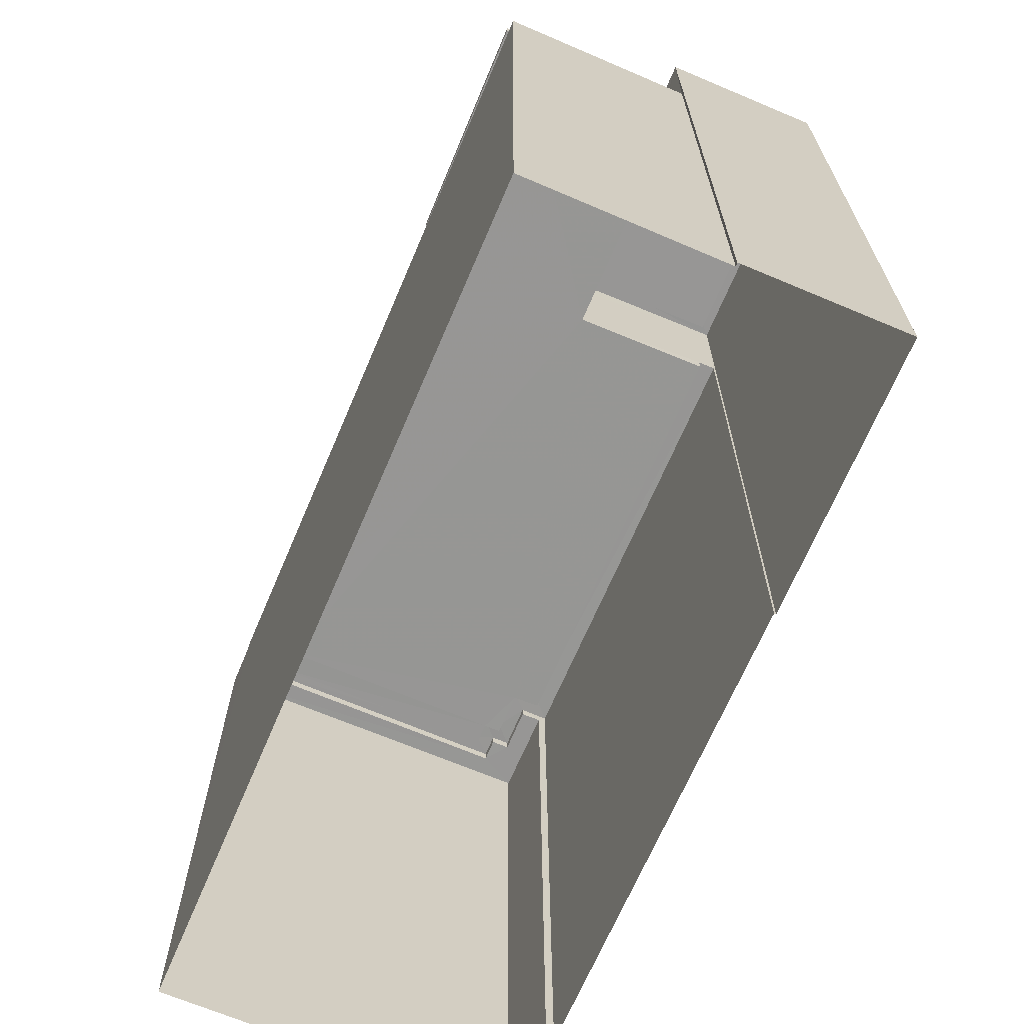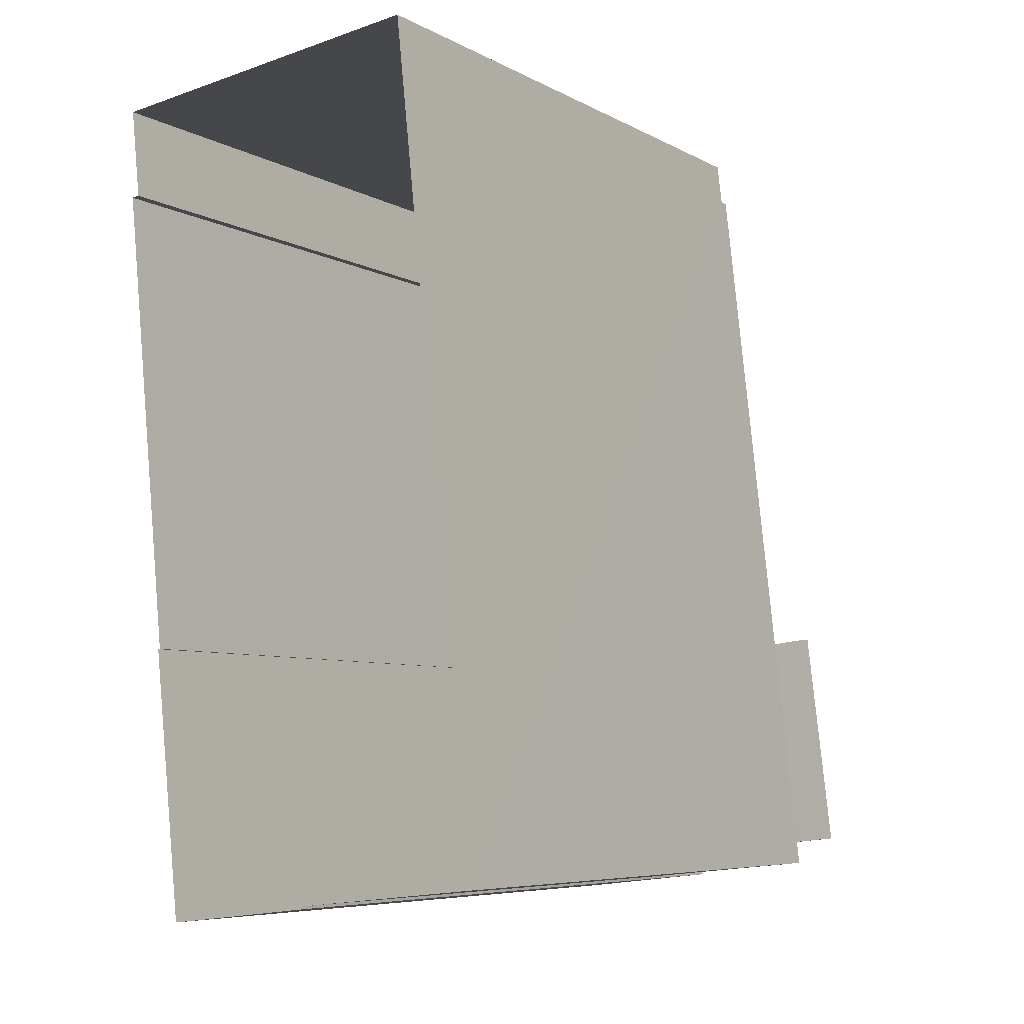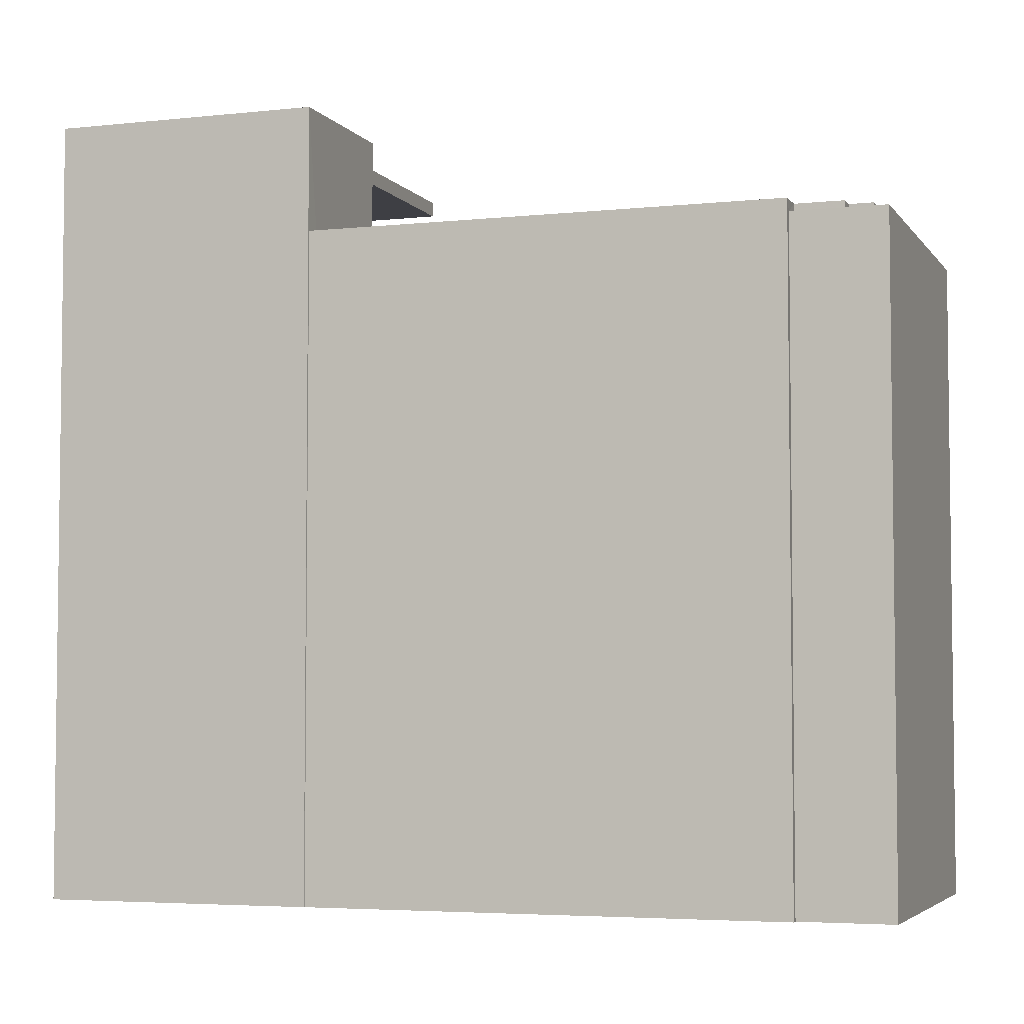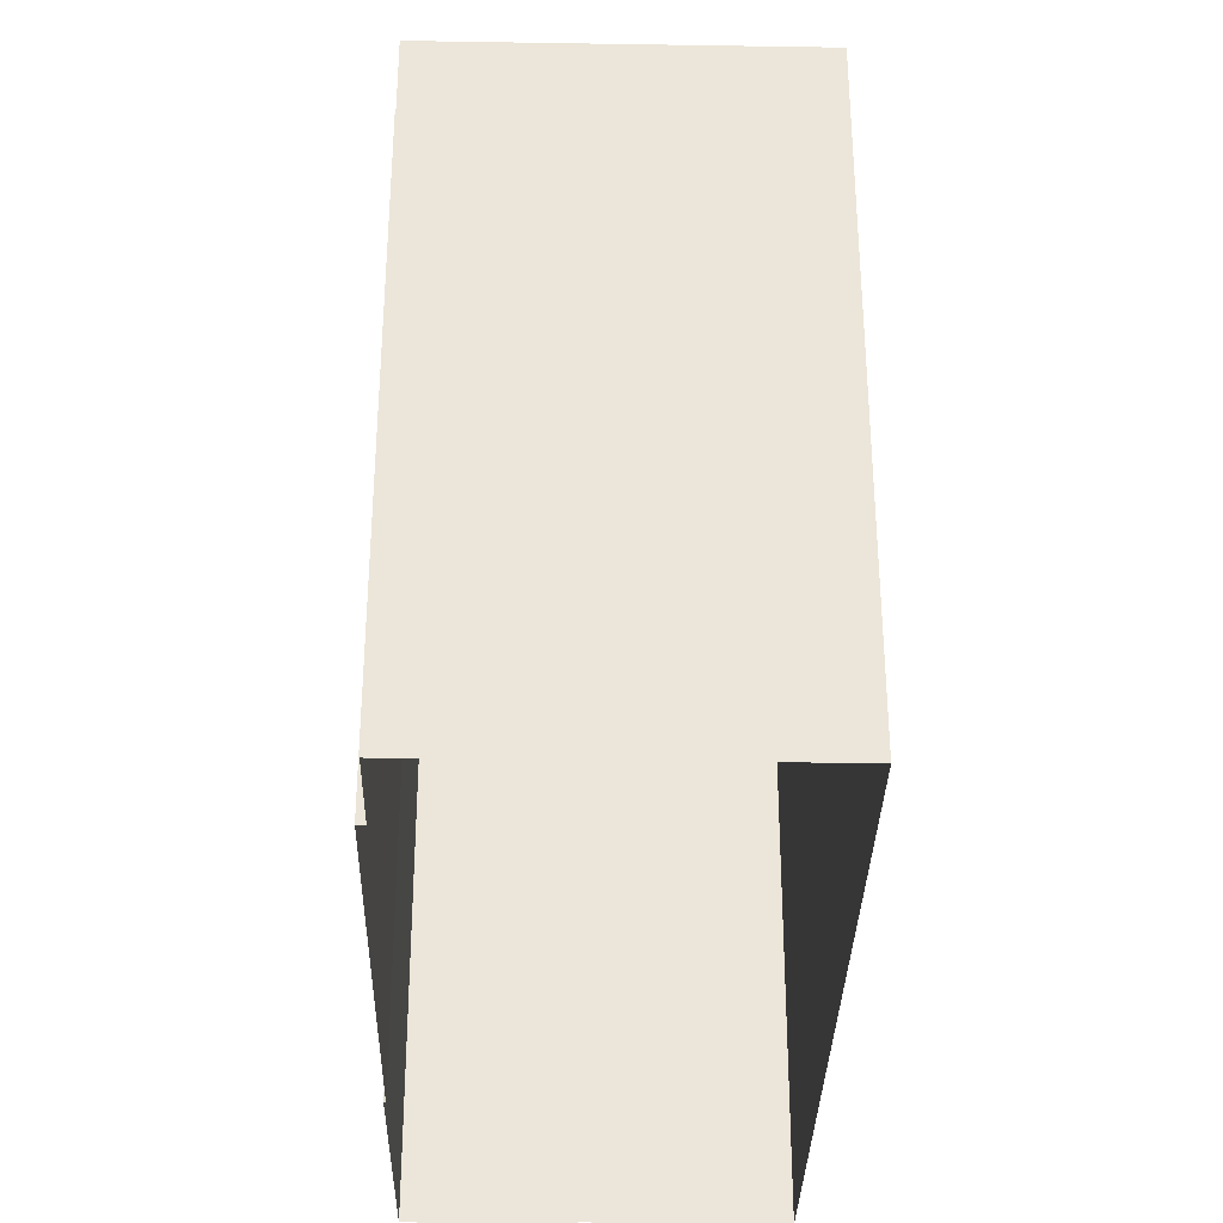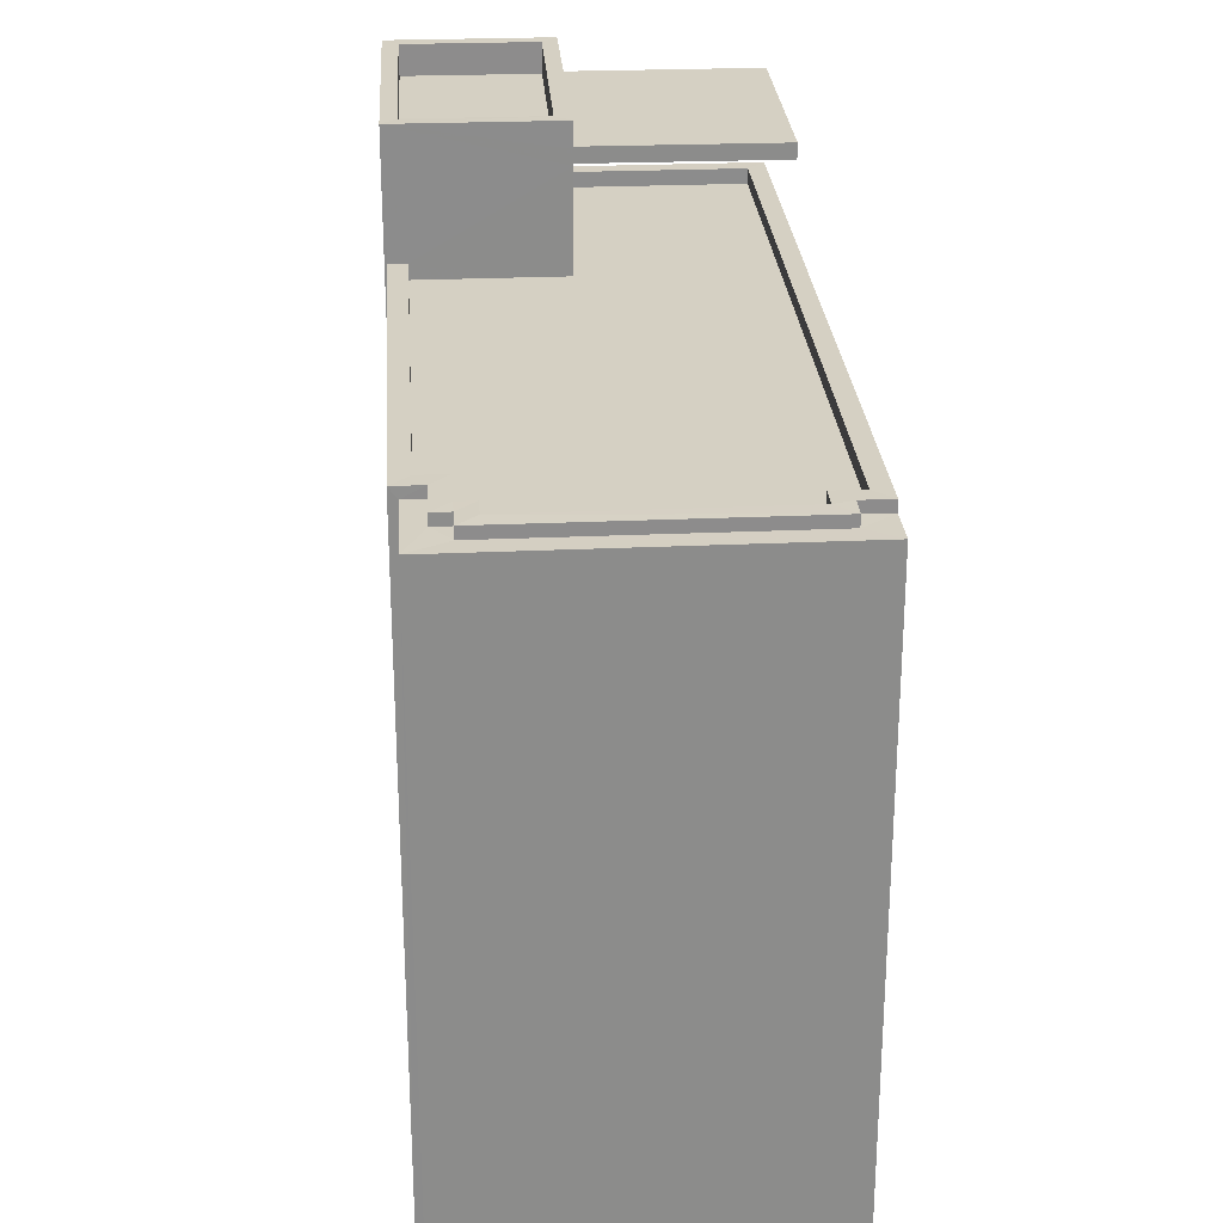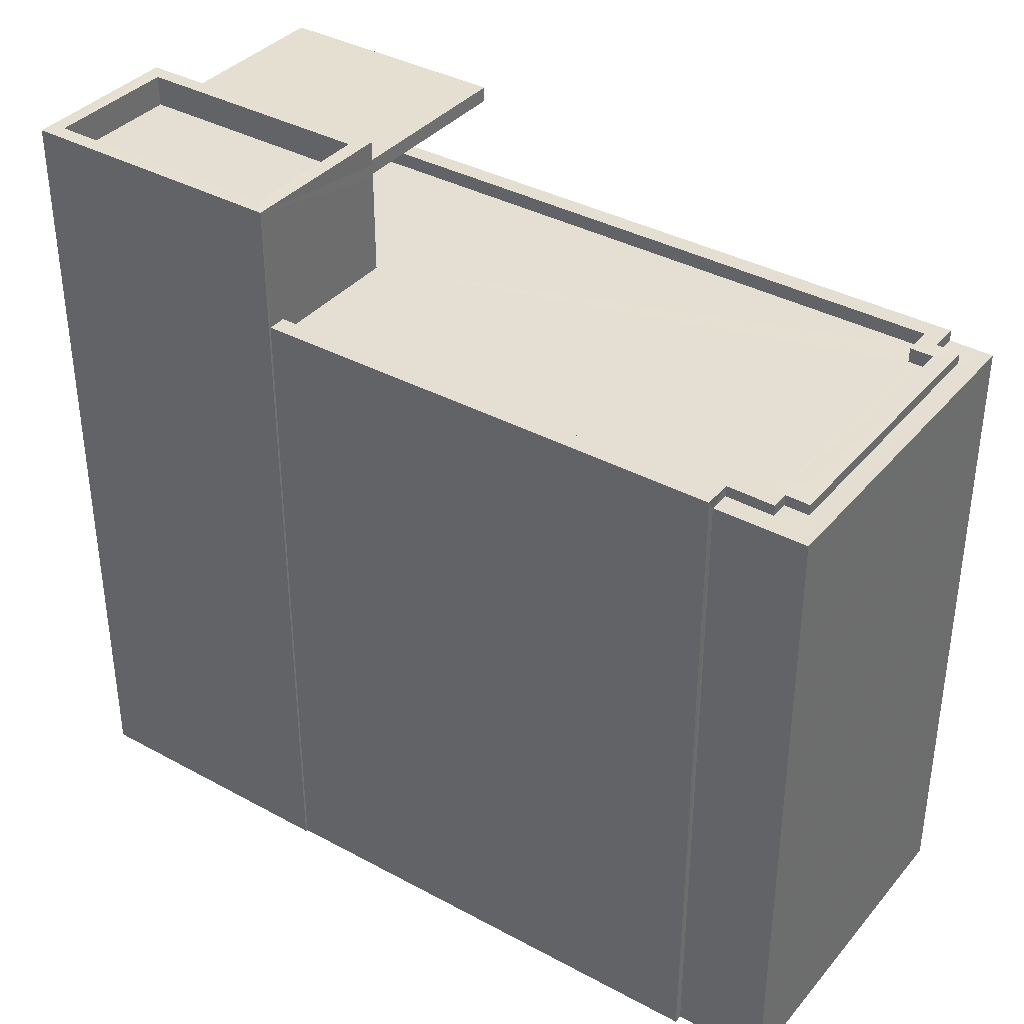
<metadata>
{"format":"obj","ext":"obj","renderer":"f3d","projection":"perspective","resolution":1024,"background":"white","views":[{"elev":-67.8,"azim":-29.2,"up":"+Z"},{"elev":-6.7,"azim":-146.1,"up":"+Y"},{"elev":-4.5,"azim":102.8,"up":"+Z"},{"elev":-33.0,"azim":172.6,"up":"+Z"},{"elev":26.2,"azim":169.8,"up":"+Z"},{"elev":37.2,"azim":118.7,"up":"+Z"}]}
</metadata>
<code>
v -8.916e+04 -9.935e+04 7.68
v -8.916e+04 -9.935e+04 7.68
v -8.916e+04 -9.935e+04 7.68
v -8.916e+04 -9.934e+04 7.68
v -8.916e+04 -9.934e+04 7.68
v -8.917e+04 -9.935e+04 7.68
v -8.917e+04 -9.933e+04 7.68
v -8.916e+04 -9.934e+04 7.68
v -8.916e+04 -9.934e+04 7.68
v -8.916e+04 -9.933e+04 7.68
v -8.916e+04 -9.934e+04 19.99
v -8.917e+04 -9.935e+04 19.99
v -8.917e+04 -9.934e+04 19.99
v -8.916e+04 -9.935e+04 19.99
v -8.916e+04 -9.935e+04 20.15
v -8.916e+04 -9.934e+04 20.15
v -8.916e+04 -9.934e+04 20.15
v -8.916e+04 -9.935e+04 20.15
v -8.916e+04 -9.934e+04 20.65
v -8.916e+04 -9.934e+04 20.65
v -8.916e+04 -9.934e+04 20.65
v -8.916e+04 -9.935e+04 20.65
v -8.916e+04 -9.935e+04 20.65
v -8.916e+04 -9.935e+04 20.65
v -8.916e+04 -9.935e+04 20.65
v -8.916e+04 -9.934e+04 20.65
v -8.916e+04 -9.934e+04 18.6
v -8.916e+04 -9.934e+04 18.6
v -8.916e+04 -9.934e+04 18.6
v -8.916e+04 -9.935e+04 18.6
v -8.917e+04 -9.935e+04 18.6
v -8.916e+04 -9.935e+04 18.6
v -8.917e+04 -9.935e+04 18.6
v -8.916e+04 -9.934e+04 18.6
v -8.917e+04 -9.933e+04 18.6
v -8.917e+04 -9.933e+04 18.6
v -8.916e+04 -9.934e+04 18.6
v -8.916e+04 -9.933e+04 18.6
v -8.916e+04 -9.933e+04 18.6
v -8.916e+04 -9.933e+04 18.6
v -8.917e+04 -9.933e+04 18.6
v -8.916e+04 -9.933e+04 18.6
v -8.916e+04 -9.933e+04 18.6
v -8.917e+04 -9.933e+04 18.6
v -8.916e+04 -9.933e+04 18.6
v -8.916e+04 -9.933e+04 18.6
v -8.916e+04 -9.934e+04 18.6
v -8.916e+04 -9.933e+04 18.6
v -8.917e+04 -9.933e+04 18.42
v -8.917e+04 -9.933e+04 18.42
v -8.917e+04 -9.933e+04 18.42
v -8.916e+04 -9.933e+04 18.42
v -8.916e+04 -9.933e+04 18.42
v -8.916e+04 -9.933e+04 18.42
v -8.916e+04 -9.934e+04 18.42
v -8.917e+04 -9.933e+04 18.42
v -8.916e+04 -9.934e+04 18.42
v -8.916e+04 -9.933e+04 18.42
v -8.916e+04 -9.934e+04 18.35
v -8.916e+04 -9.933e+04 18.35
v -8.916e+04 -9.933e+04 18.35
v -8.916e+04 -9.934e+04 18.35
v -8.916e+04 -9.934e+04 18.35
v -8.916e+04 -9.933e+04 18.35
v -8.916e+04 -9.933e+04 18.35
v -8.916e+04 -9.934e+04 18.35
v -8.917e+04 -9.935e+04 18.35
v -8.916e+04 -9.935e+04 18.35
v -8.917e+04 -9.933e+04 18.35
v -8.916e+04 -9.933e+04 18.35
v -8.916e+04 -9.934e+04 20.24
v -8.917e+04 -9.934e+04 20.24
v -8.917e+04 -9.935e+04 20.24
v -8.916e+04 -9.935e+04 20.24
v -8.916e+04 -9.934e+04 19.99
v -8.916e+04 -9.934e+04 20.24
f 1 2 3
f 4 3 5
f 5 2 6
f 7 5 6
f 8 5 9
f 10 9 7
f 3 2 5
f 9 5 7
f 11 12 13
f 11 14 12
f 15 16 17
f 15 18 16
f 19 20 21
f 22 23 24
f 25 22 24
f 23 20 26
f 26 20 19
f 24 23 26
f 27 28 29
f 30 31 32
f 31 33 32
f 34 27 29
f 35 36 33
f 37 38 39
f 29 28 37
f 40 41 42
f 43 40 42
f 39 38 43
f 35 33 31
f 44 36 35
f 41 44 45
f 46 44 35
f 47 29 37
f 44 46 45
f 47 37 39
f 43 48 39
f 48 43 42
f 41 45 42
f 49 50 51
f 52 49 53
f 52 54 55
f 56 51 50
f 55 54 57
f 54 53 58
f 49 51 53
f 53 54 52
f 19 21 22
f 25 19 22
f 59 60 61
f 62 63 59
f 61 64 65
f 66 62 59
f 67 68 66
f 67 66 69
f 70 61 65
f 69 66 70
f 59 61 70
f 66 59 70
f 71 72 73
f 74 71 73
f 12 72 13
f 12 73 72
f 40 58 53
f 40 43 58
f 26 17 16
f 26 19 17
f 42 65 64
f 42 45 65
f 66 75 34
f 62 66 34
f 5 27 4
f 76 21 20
f 75 76 20
f 4 27 20
f 27 34 20
f 34 75 20
f 35 69 70
f 46 35 70
f 9 10 52
f 55 9 52
f 57 37 55
f 9 55 8
f 8 55 28
f 55 37 28
f 30 67 31
f 30 68 67
f 35 67 69
f 35 31 67
f 29 59 63
f 29 47 59
f 11 76 75
f 11 71 76
f 19 25 15
f 17 19 15
f 24 16 18
f 24 26 16
f 49 7 50
f 36 50 33
f 33 50 6
f 50 7 6
f 51 44 41
f 51 56 44
f 41 53 51
f 41 40 53
f 7 52 10
f 7 49 52
f 38 57 54
f 38 37 57
f 48 42 64
f 61 48 64
f 20 23 3
f 4 20 3
f 25 18 15
f 25 24 18
f 22 1 3
f 23 22 3
f 45 46 70
f 65 45 70
f 54 43 38
f 54 58 43
f 14 73 12
f 14 74 73
f 28 5 8
f 28 27 5
f 66 11 75
f 71 21 76
f 2 1 32
f 66 68 30
f 74 22 21
f 1 22 32
f 30 32 14
f 71 74 21
f 14 22 74
f 30 14 11
f 66 30 11
f 14 32 22
f 2 33 6
f 2 32 33
f 71 13 72
f 71 11 13
f 62 29 63
f 62 34 29
f 50 36 44
f 56 50 44
f 39 60 59
f 47 39 59
f 60 48 61
f 60 39 48

</code>
